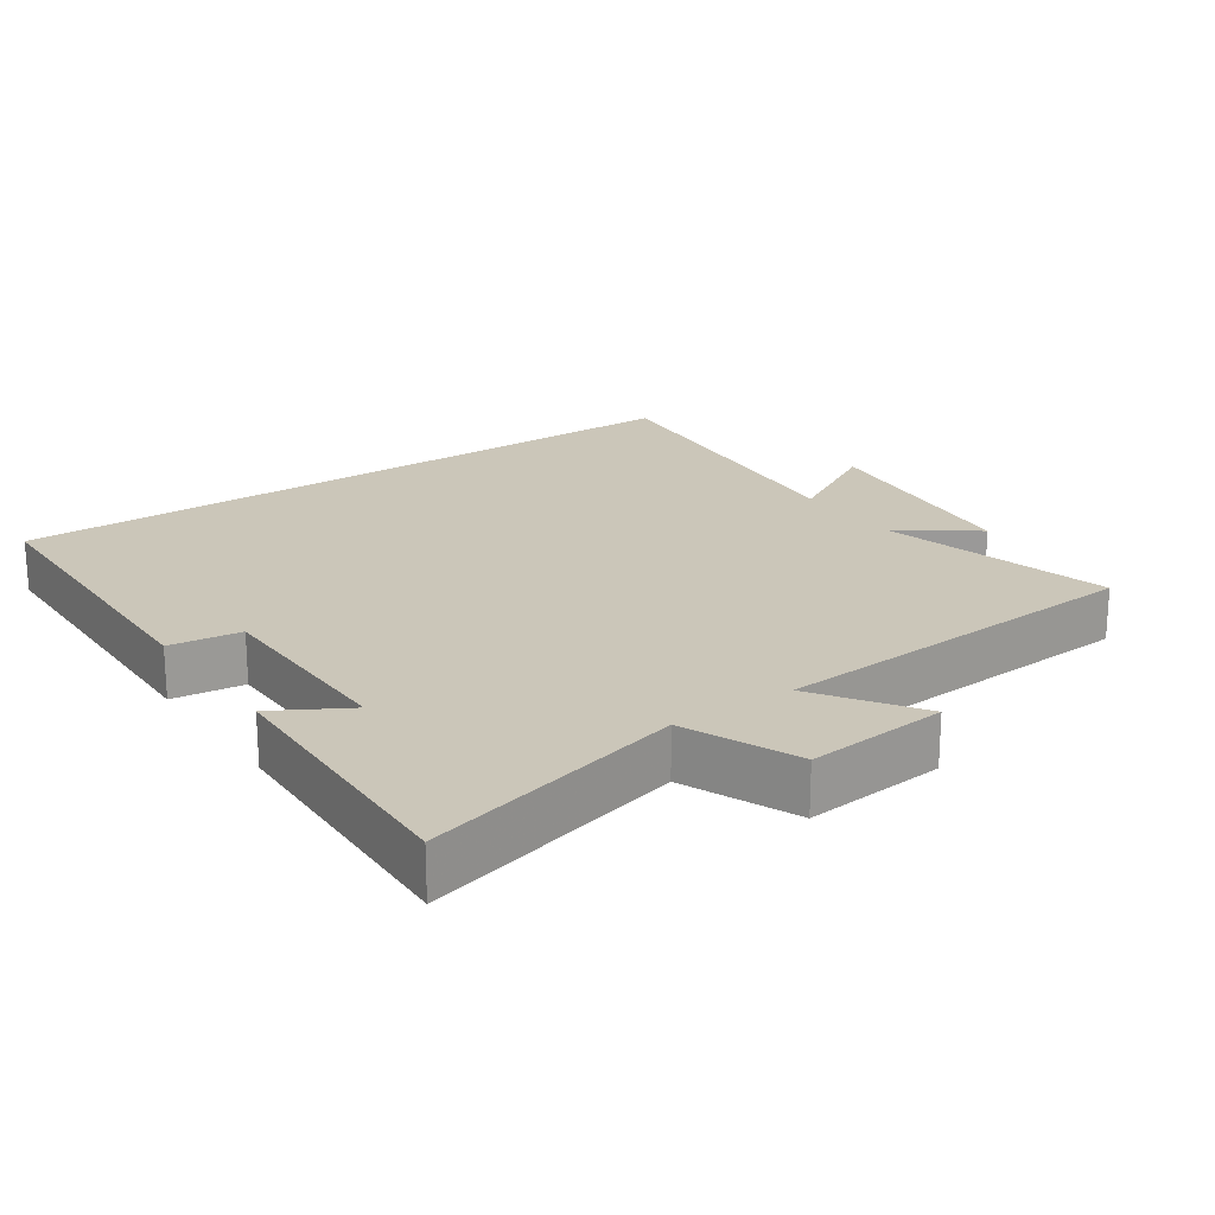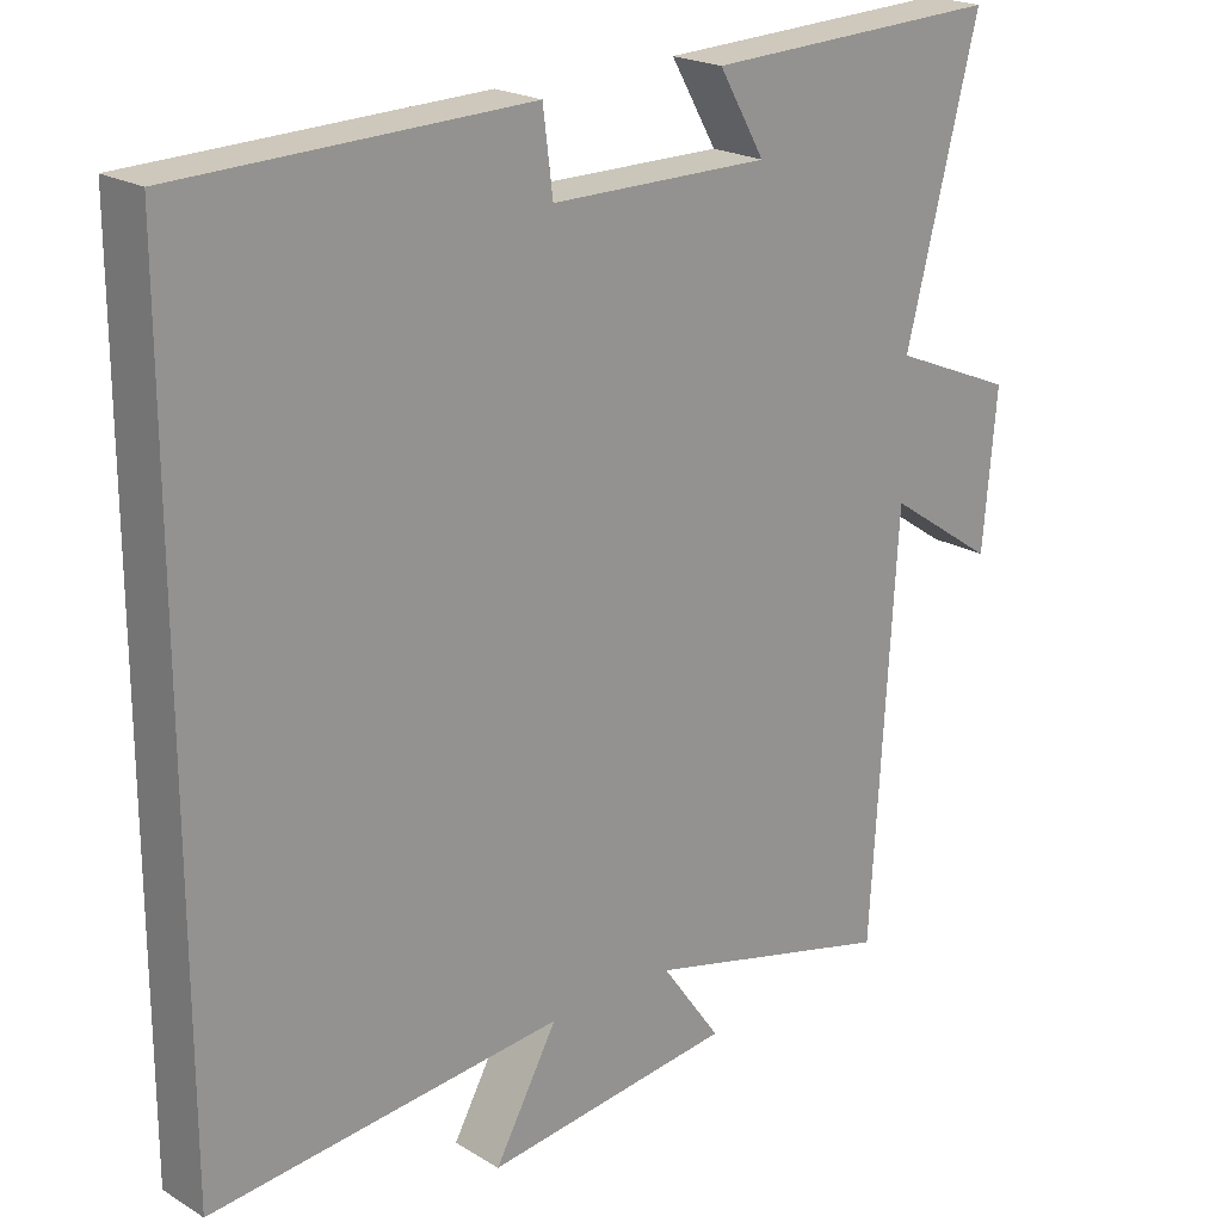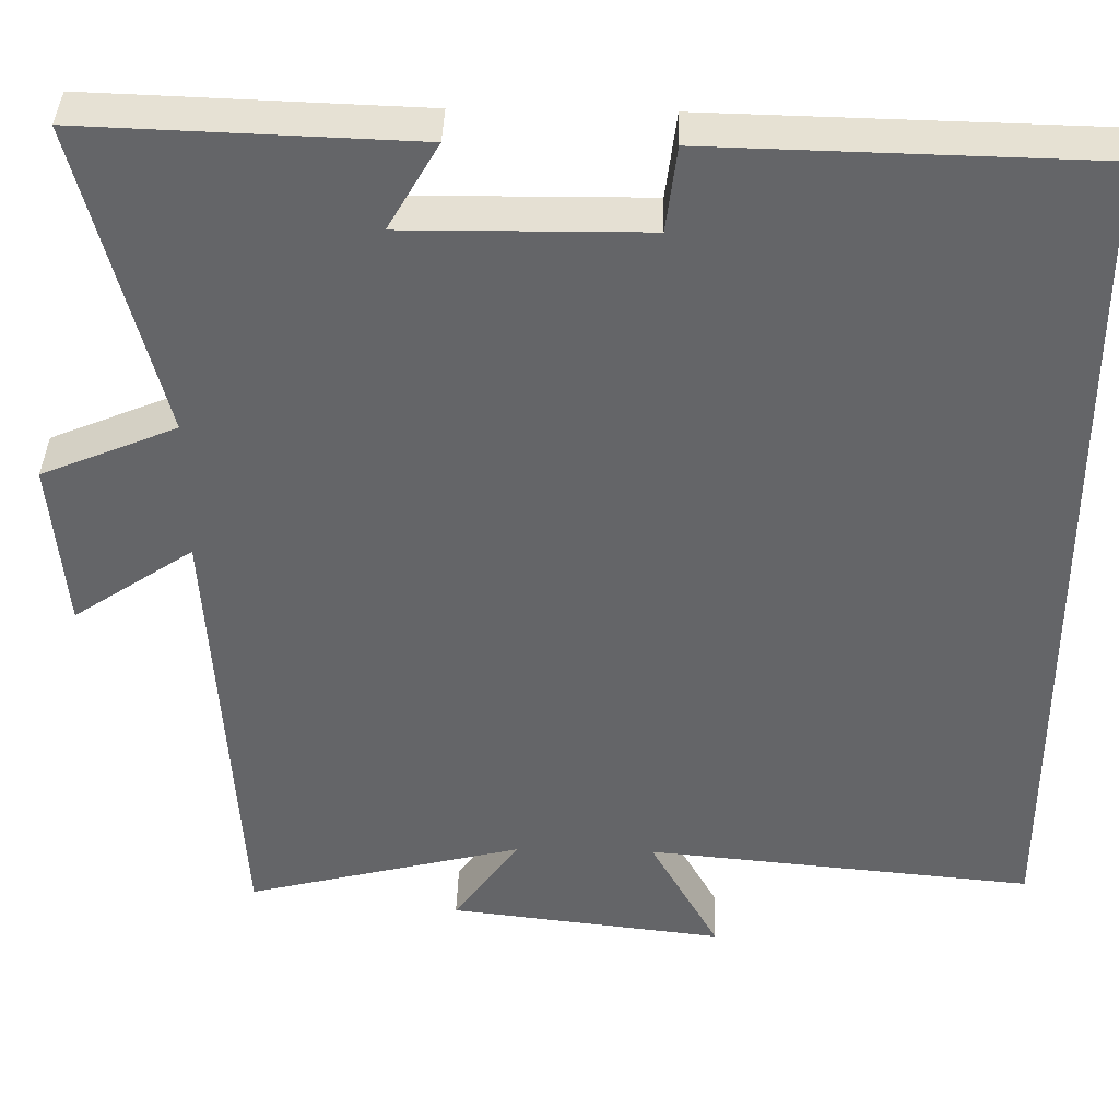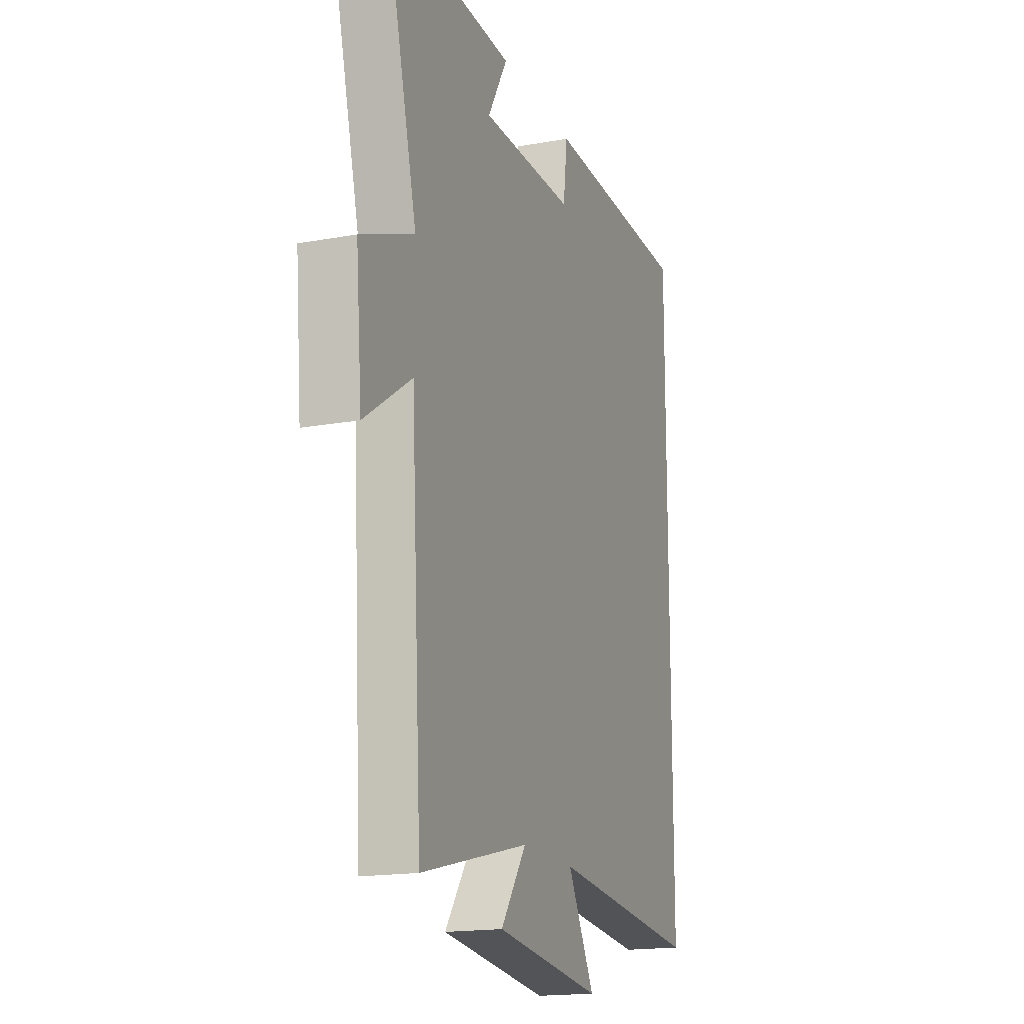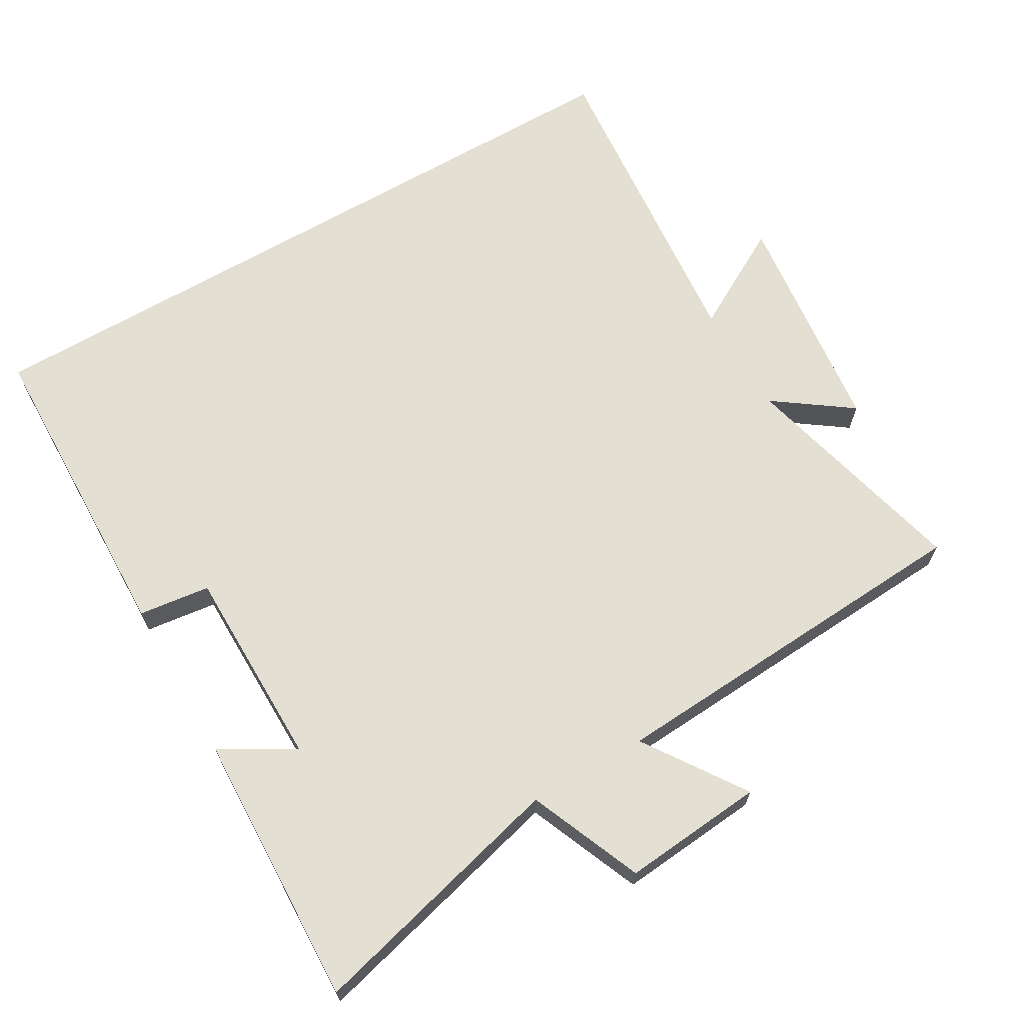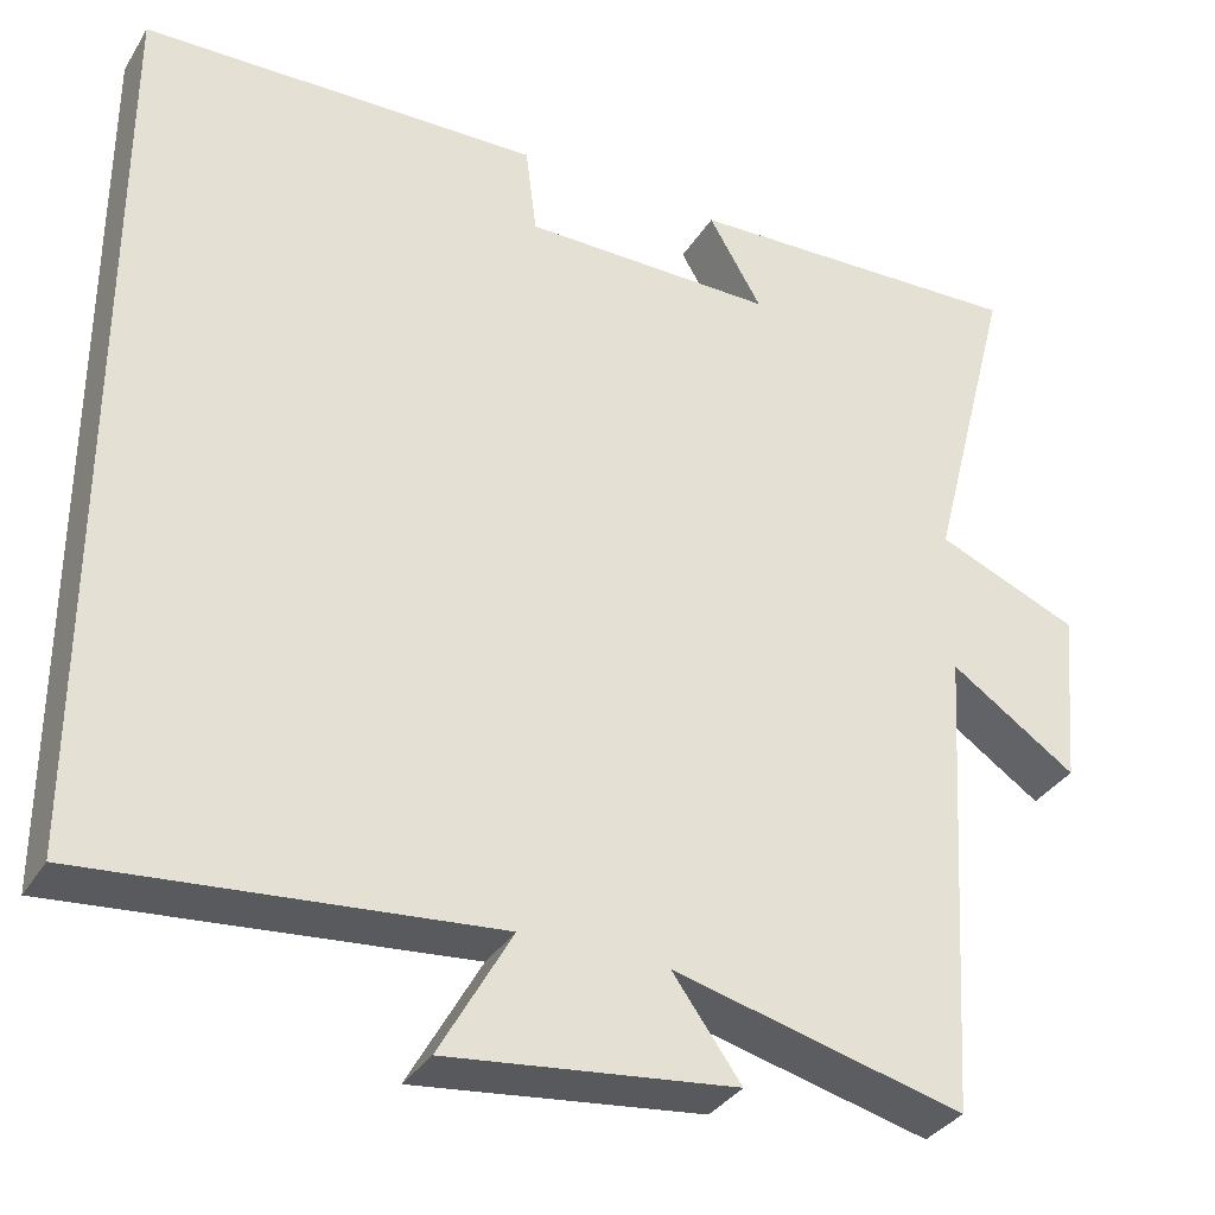
<metadata>
{"format":"obj","ext":"obj","renderer":"f3d","projection":"perspective","resolution":1024,"background":"white","views":[{"elev":20.8,"azim":55.2,"up":"+Y"},{"elev":21.3,"azim":-43.1,"up":"+Z"},{"elev":38.4,"azim":-178.4,"up":"+Z"},{"elev":-17.3,"azim":109.9,"up":"+Z"},{"elev":66.7,"azim":59.8,"up":"+Y"},{"elev":-34.1,"azim":-27.4,"up":"+Z"}]}
</metadata>
<code>
v 0.597 0.07 0.514
v 0.5 0.07 0.137
v 0.663 0.07 0.069
v 0.645 0.07 -0.135
v 0.5 0.07 -0.037
v 0.467 0.07 -0.584
v 0.133 0.07 -0.5
v 0.212 0.07 -0.61
v -0.118 0.07 -0.648
v -0.035 0.07 -0.5
v -0.5 0.07 -0.543
v -0.5 0.07 0.489
v -0.041 0.07 0.5
v -0.028 0.07 0.397
v 0.262 0.07 0.395
v 0.201 0.07 0.5
v 0.597 0 0.514
v 0.5 0 0.137
v 0.663 0 0.069
v 0.645 0 -0.135
v 0.5 0 -0.037
v 0.467 0 -0.584
v 0.133 0 -0.5
v 0.212 0 -0.61
v -0.118 0 -0.648
v -0.035 0 -0.5
v -0.5 0 -0.543
v -0.5 0 0.489
v -0.041 0 0.5
v -0.028 0 0.397
v 0.262 0 0.395
v 0.201 0 0.5
f 15 16 1 2
f 14 15 2
f 12 13 14
f 11 12 14
f 10 11 14
f 10 14 2
f 7 8 9 10
f 7 10 2
f 5 6 7 2
f 2 3 4 5
f 18 17 32 31
f 18 31 30
f 30 29 28
f 30 28 27
f 30 27 26
f 18 30 26
f 26 25 24 23
f 18 26 23
f 18 23 22 21
f 21 20 19 18
f 1 17 18 2
f 2 18 19 3
f 3 19 20 4
f 4 20 21 5
f 5 21 22 6
f 6 22 23 7
f 7 23 24 8
f 8 24 25 9
f 9 25 26 10
f 10 26 27 11
f 11 27 28 12
f 12 28 29 13
f 13 29 30 14
f 14 30 31 15
f 15 31 32 16
f 16 32 17 1

</code>
